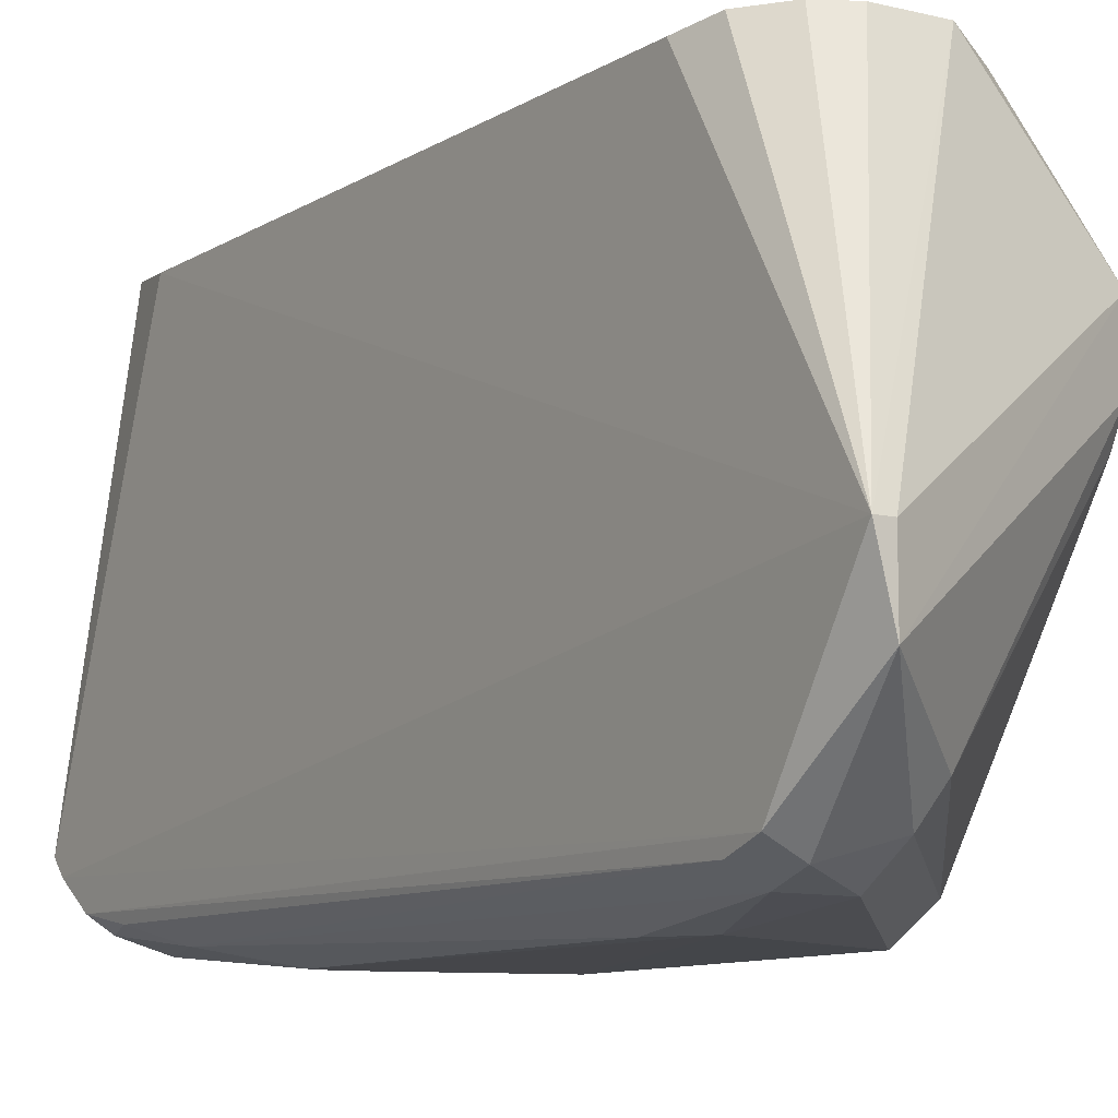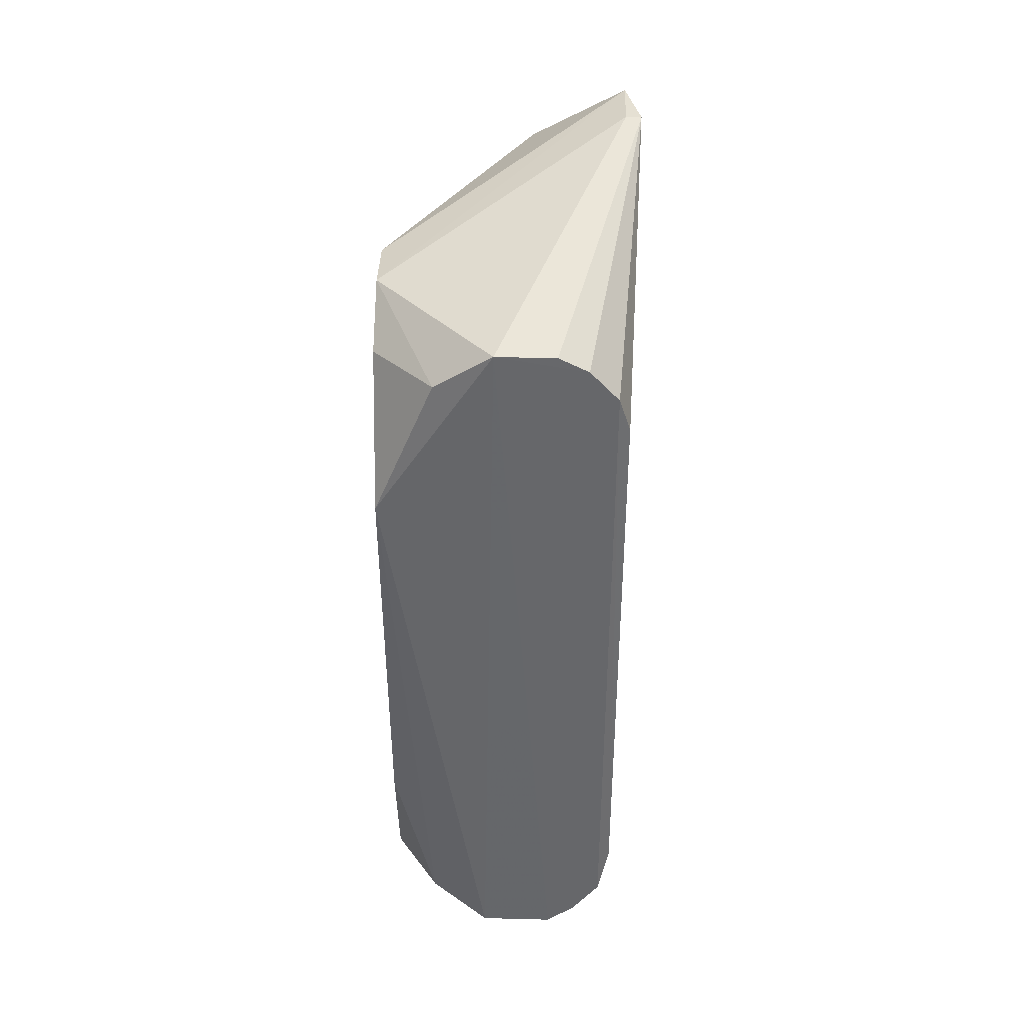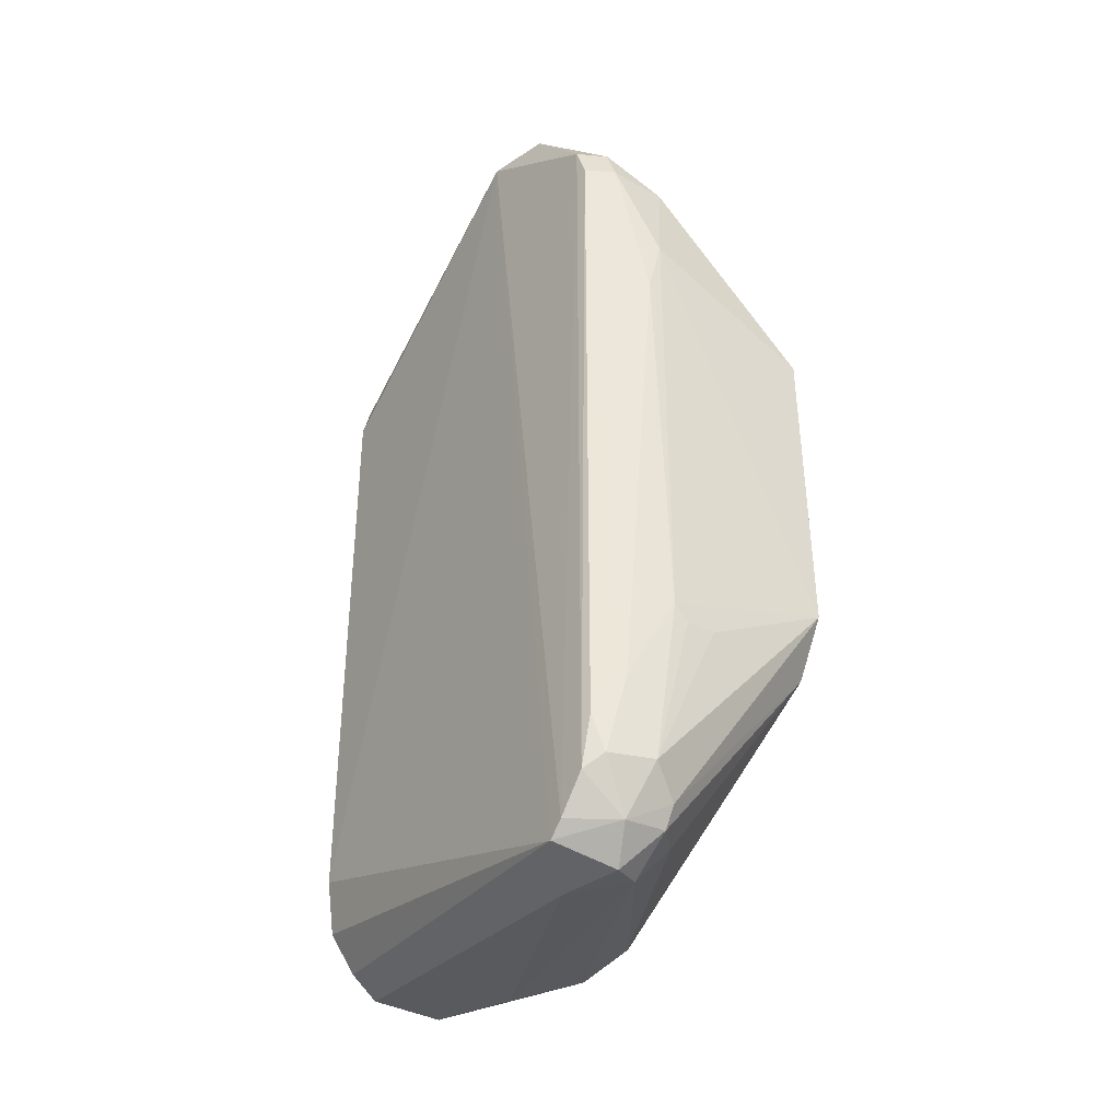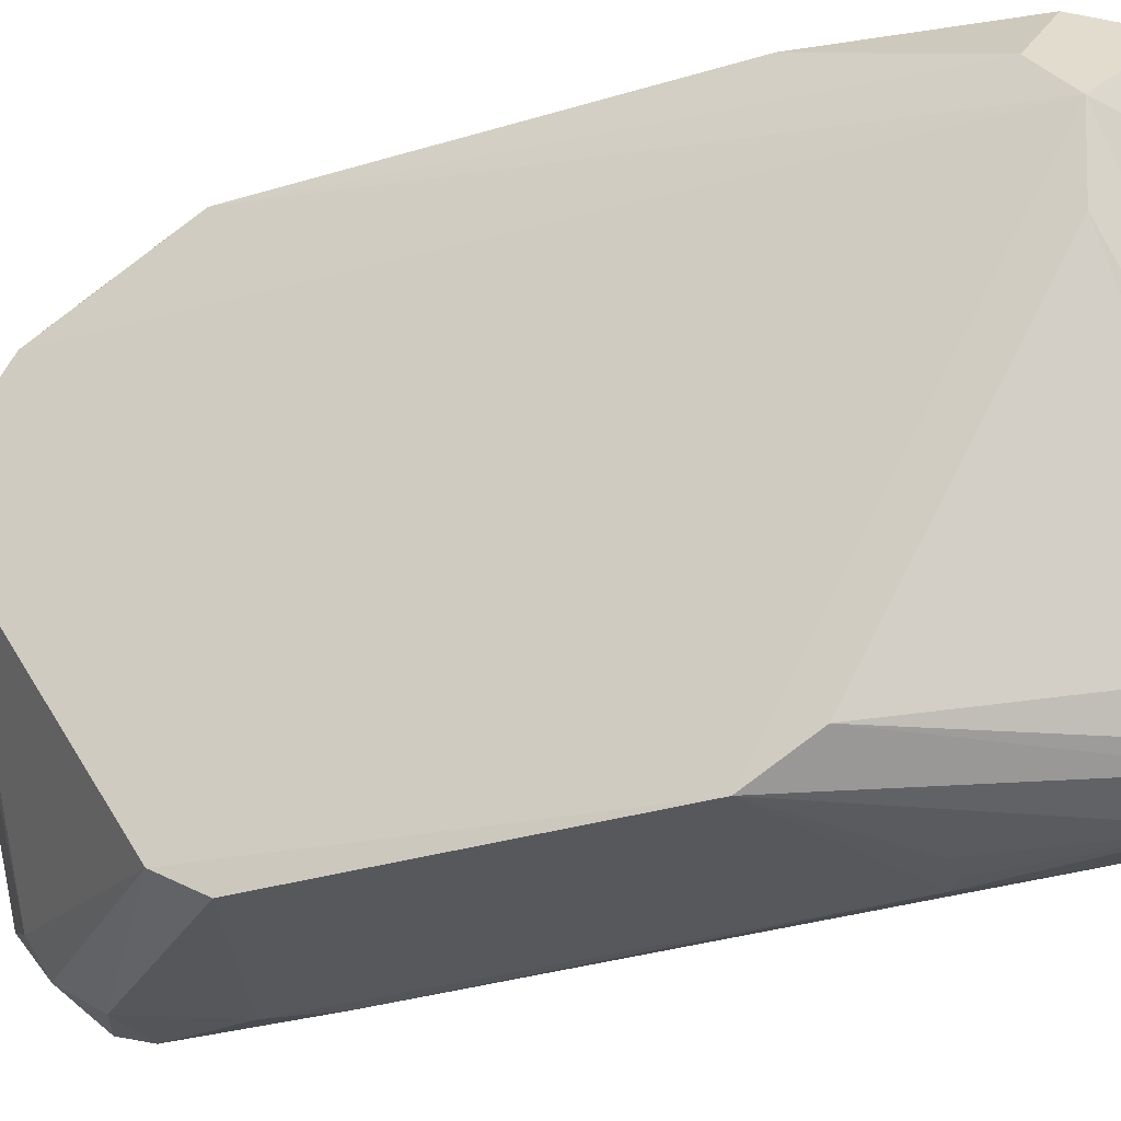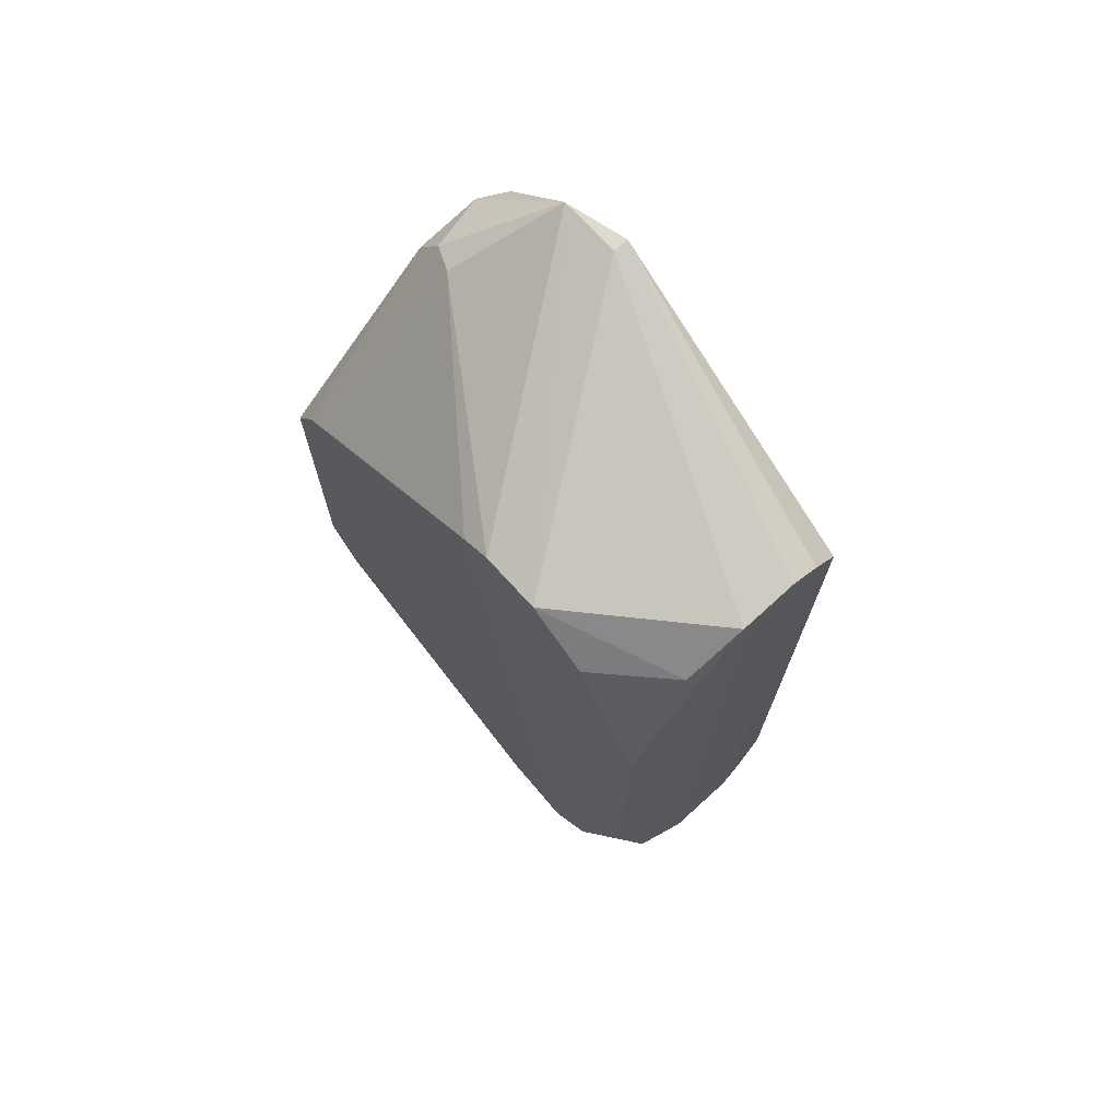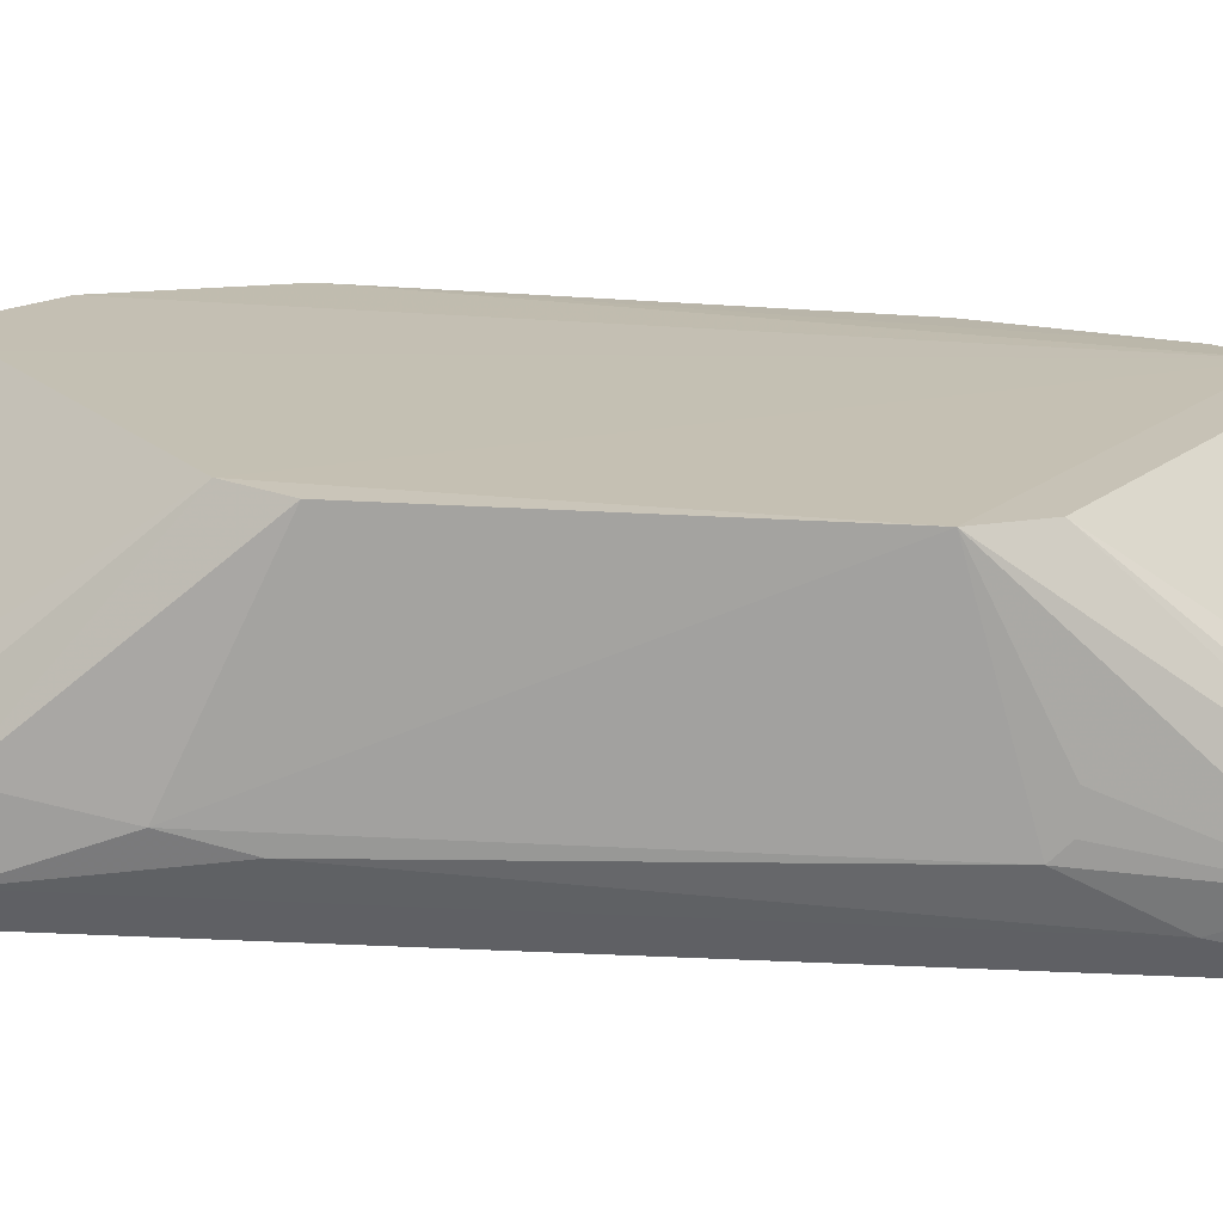
<metadata>
{"format":"obj","ext":"obj","renderer":"f3d","projection":"perspective","resolution":1024,"background":"white","views":[{"elev":-9.7,"azim":-33.6,"up":"+Y"},{"elev":37.9,"azim":-178.4,"up":"+Z"},{"elev":-37.5,"azim":-35.7,"up":"+Z"},{"elev":-28.6,"azim":116.1,"up":"+Y"},{"elev":71.3,"azim":137.8,"up":"+Z"},{"elev":-72.6,"azim":87.4,"up":"+Y"}]}
</metadata>
<code>
v -0.04778 0.000953 0.3556
v -0.3757 -0.9809 -0.5065
v -0.3164 -0.9808 -0.5064
v -0.4078 0.009109 -0.8822
v -0.5715 -0.603 0.9211
v -0.04938 -0.9816 0.2937
v -0.04348 -0.2034 -0.8217
v -0.5587 -0.8094 -0.9395
v -0.5494 -0.01095 0.55
v -0.04421 -0.2648 0.725
v -0.5529 -0.9205 0.6472
v -0.05008 -0.921 -0.4764
v -0.5472 -0.01511 -0.6684
v -0.2865 0.007516 0.7244
v -0.346 -0.8322 0.7664
v -0.3764 -0.8062 -0.9603
v -0.1387 -0.002824 -0.7734
v -0.526 -0.9257 -0.8102
v -0.4057 -0.9826 0.4432
v -0.4677 0.006628 0.6927
v -0.0447 -0.3862 0.7235
v -0.04801 -0.9843 -0.3605
v -0.2562 0.008824 -0.8817
v -0.5397 -0.7299 0.9211
v -0.04684 -0.3571 -0.8117
v -0.3758 -0.9518 0.6497
v -0.3753 -0.9194 -0.8581
v -0.04684 -0.9265 0.3874
v -0.05382 -0.01077 -0.4408
v -0.5239 -0.002829 -0.7734
v -0.469 -0.7202 -0.9759
v -0.2259 -0.204 -0.9113
v -0.04403 -0.1434 0.6347
v -0.5557 -0.8954 -0.8394
v -0.3163 -0.8316 -0.8892
v -0.4348 -0.9804 0.3227
v -0.4354 -0.9529 -0.8057
v -0.5263 0.002532 0.6269
v -0.169 -0.005437 0.6453
v -0.4971 -0.928 0.7197
v -0.5397 -0.603 0.9211
v -0.4683 -0.9012 -0.9114
v -0.4073 0.006734 0.7232
v -0.5566 -0.8969 0.7177
v -0.4055 -0.9816 -0.4776
v -0.04442 -0.4466 0.694
v -0.3758 -0.8926 0.7394
v -0.04819 -0.1193 -0.748
v -0.4666 0.003276 -0.8425
v -0.4379 -0.8402 -0.971
v -0.4925 -0.9471 -0.6494
v -0.4943 -0.9514 0.6492
v -0.5593 -0.8404 -0.9111
v -0.3763 -0.8956 -0.8996
v -0.5498 -0.9151 -0.7332
f 18 51 55
f 8 5 13
f 5 9 13
f 14 4 20
f 2 3 22
f 6 19 22
f 14 1 23
f 4 14 23
f 1 17 23
f 17 7 23
f 21 10 24
f 15 21 24
f 16 7 25
f 7 22 25
f 22 12 25
f 19 6 26
f 12 22 27
f 22 7 28
f 6 22 28
f 26 6 28
f 17 1 29
f 8 13 30
f 8 4 31
f 7 16 32
f 4 23 32
f 23 7 32
f 31 4 32
f 16 31 32
f 7 1 33
f 10 7 33
f 16 25 35
f 25 12 35
f 3 2 37
f 22 3 37
f 27 22 37
f 9 5 38
f 13 9 38
f 5 20 38
f 20 4 38
f 30 13 38
f 1 14 39
f 14 10 39
f 33 1 39
f 10 33 39
f 14 5 41
f 10 14 41
f 5 24 41
f 24 10 41
f 18 34 42
f 37 18 42
f 27 37 42
f 5 14 43
f 20 5 43
f 14 20 43
f 24 5 44
f 34 11 44
f 40 24 44
f 2 22 45
f 22 19 45
f 19 36 45
f 37 2 45
f 7 10 46
f 10 21 46
f 21 15 46
f 28 7 46
f 15 28 46
f 15 24 47
f 28 15 47
f 26 28 47
f 24 40 47
f 40 26 47
f 1 7 48
f 7 17 48
f 29 1 48
f 17 29 48
f 4 8 49
f 8 30 49
f 38 4 49
f 30 38 49
f 8 31 50
f 31 16 50
f 42 8 50
f 18 37 51
f 45 36 51
f 37 45 51
f 19 26 52
f 36 19 52
f 26 40 52
f 44 11 52
f 40 44 52
f 11 51 52
f 51 36 52
f 5 8 53
f 8 42 53
f 42 34 53
f 44 5 53
f 34 44 53
f 12 27 54
f 16 35 54
f 35 12 54
f 27 42 54
f 50 16 54
f 42 50 54
f 11 34 55
f 34 18 55
f 51 11 55

</code>
